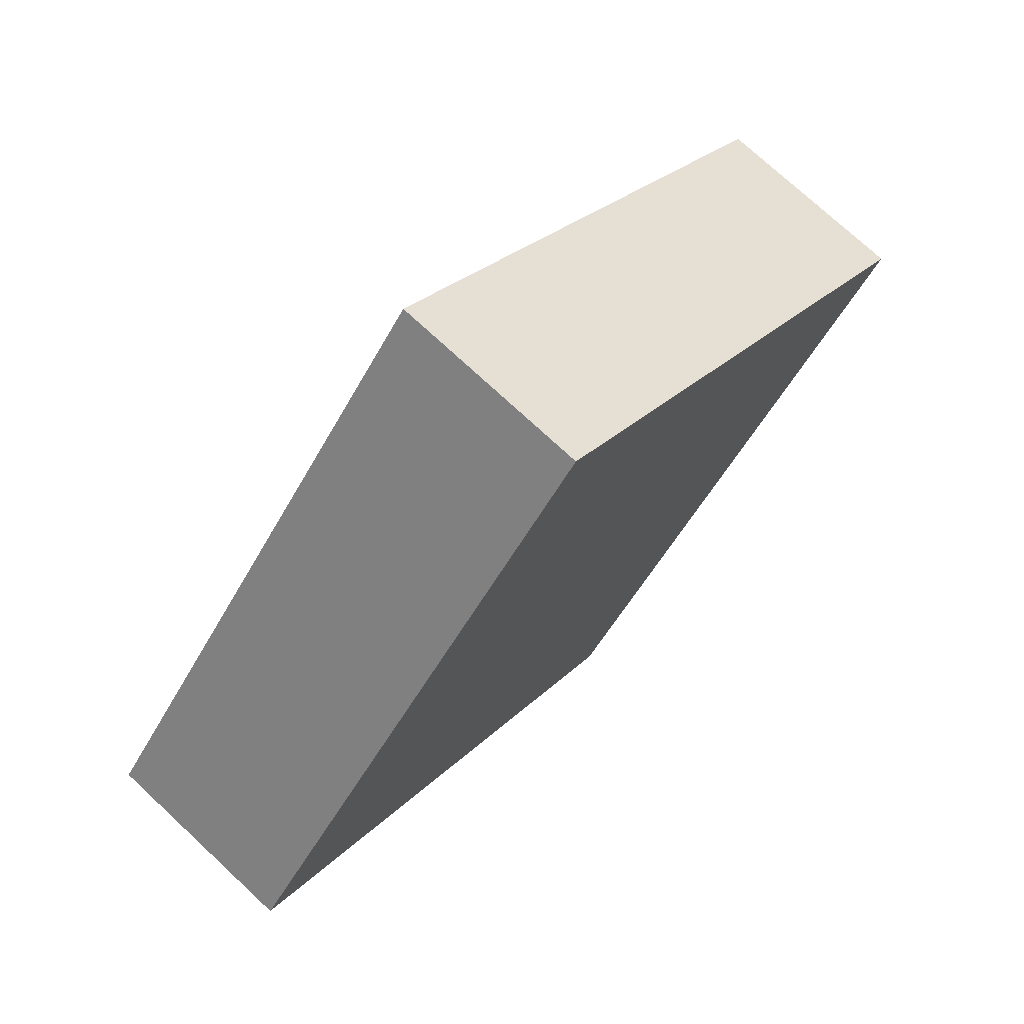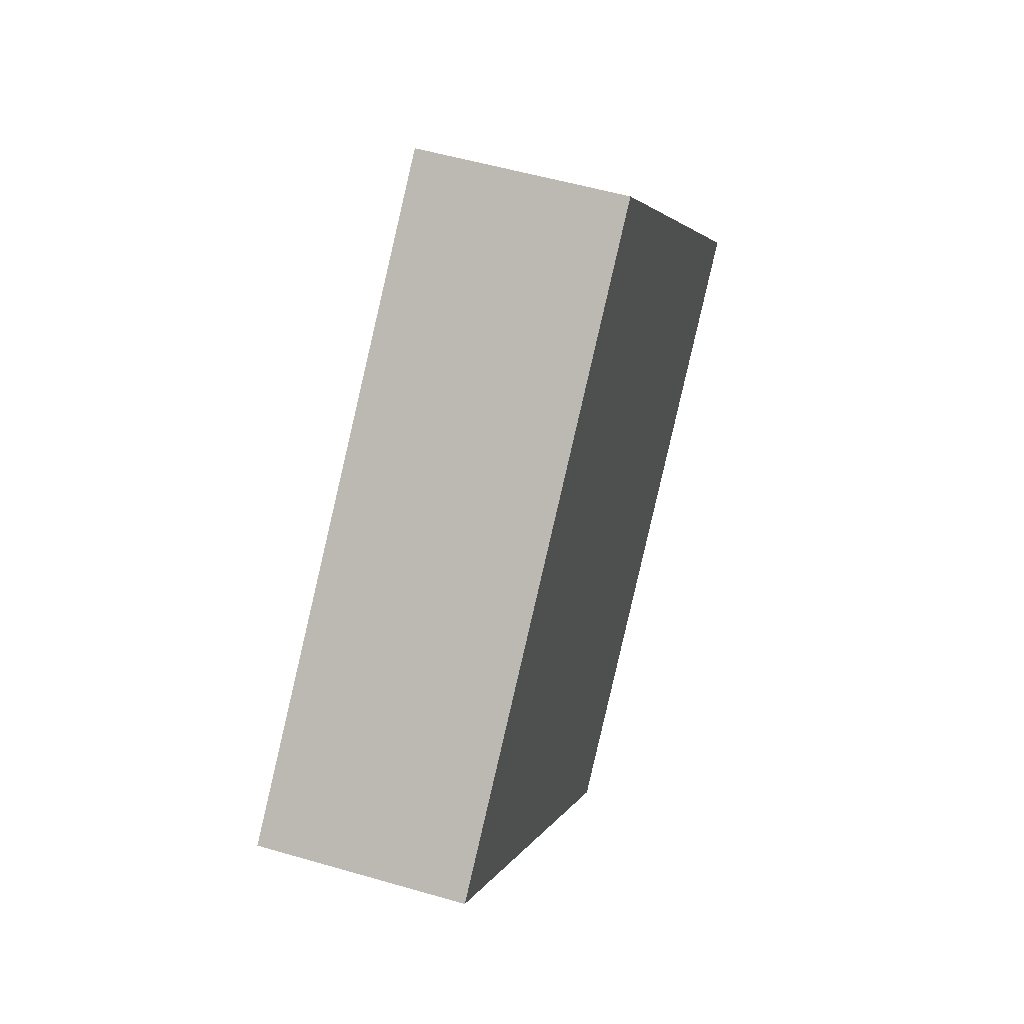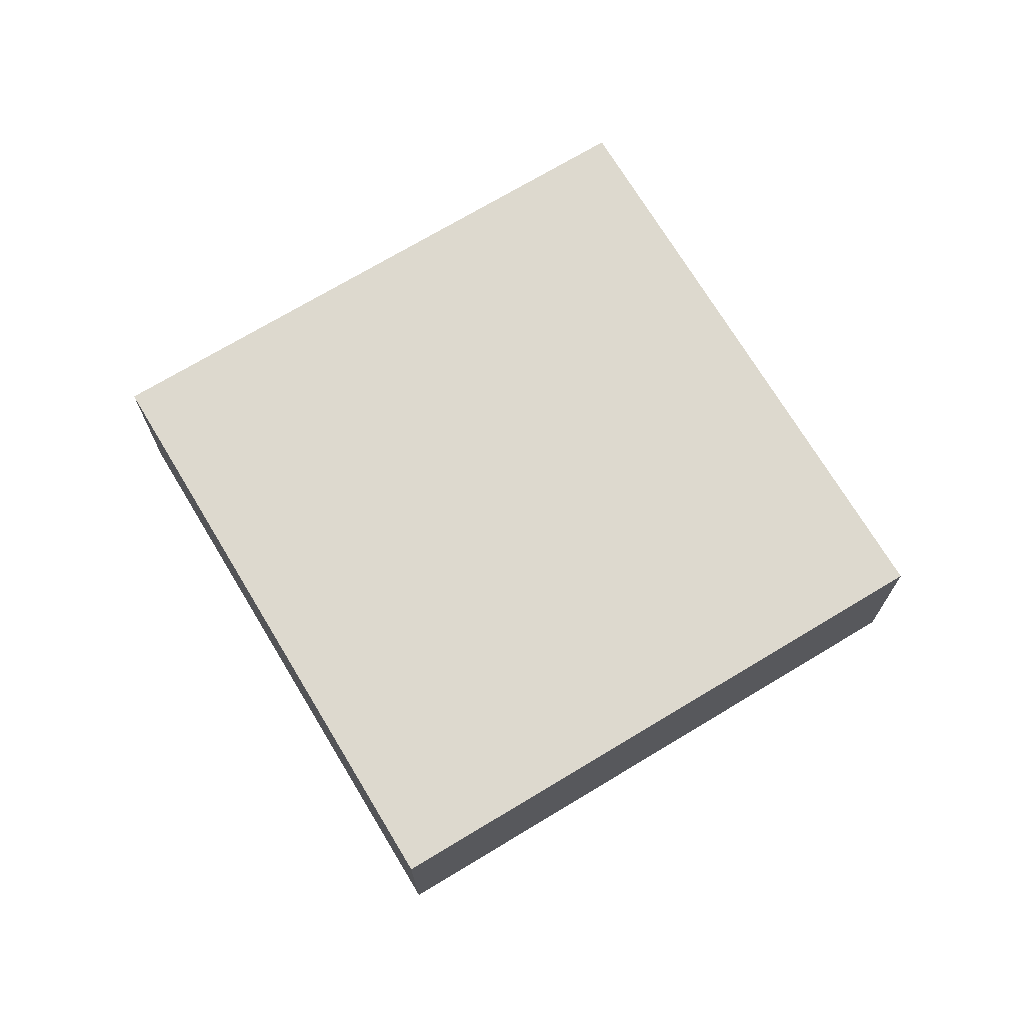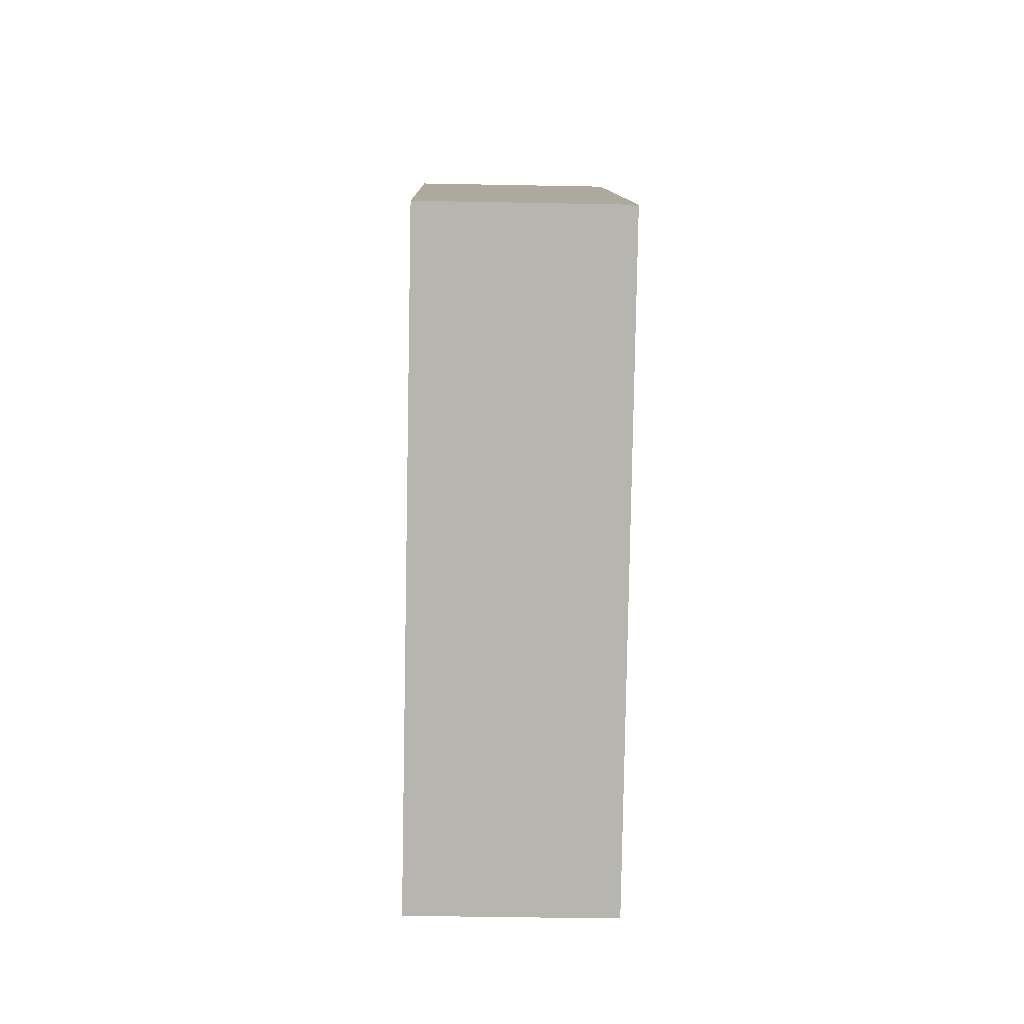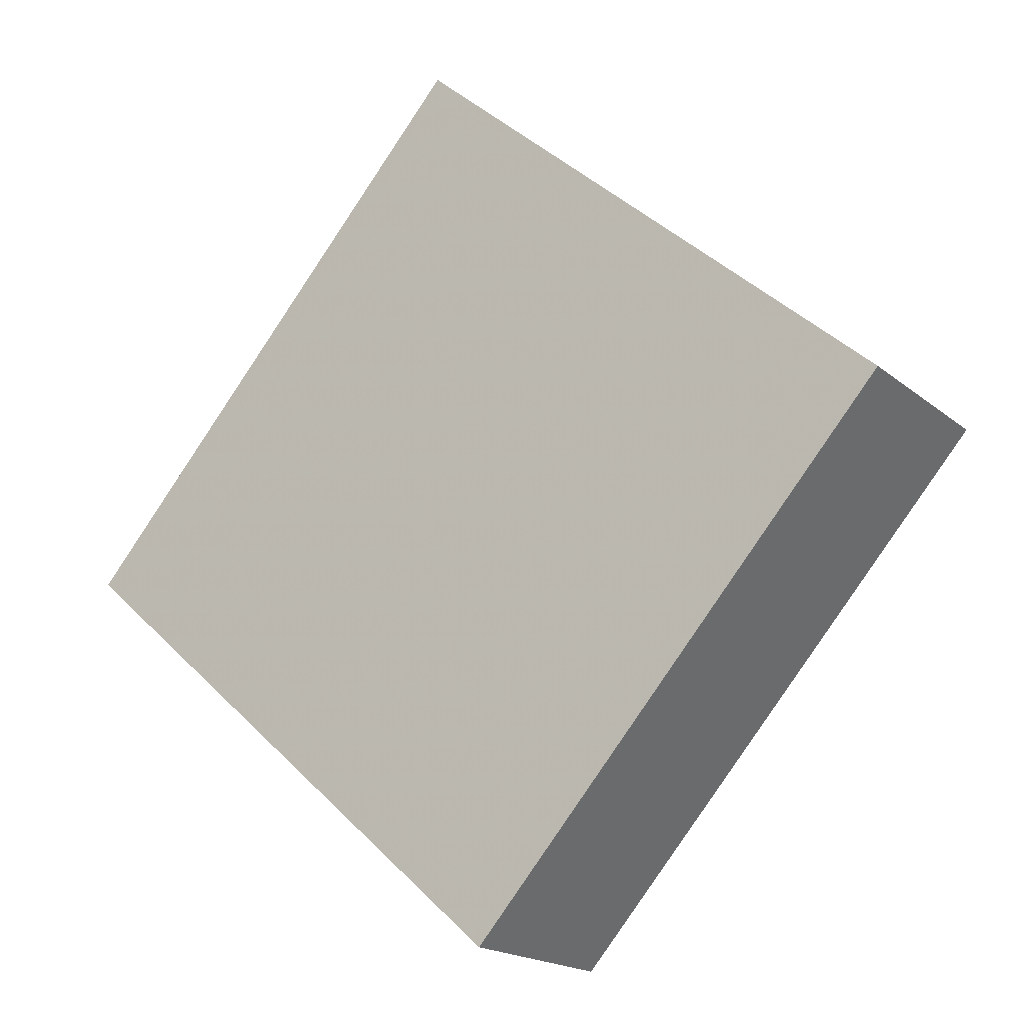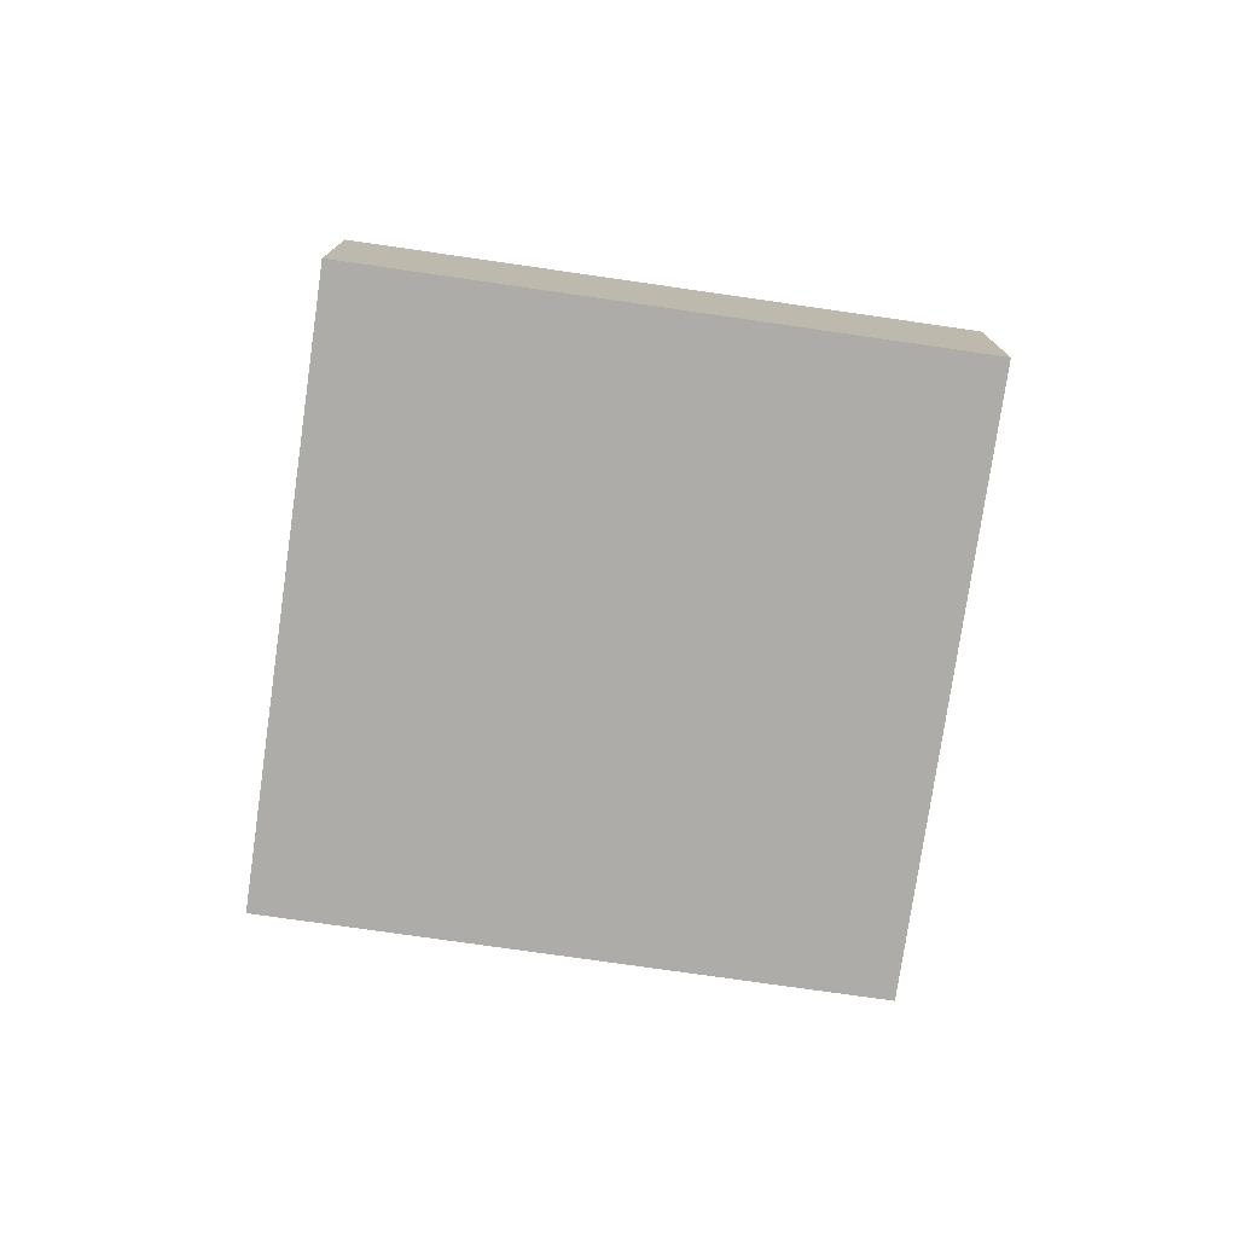
<metadata>
{"format":"obj","ext":"obj","renderer":"f3d","projection":"perspective","resolution":1024,"background":"white","views":[{"elev":73.8,"azim":133.0,"up":"+Z"},{"elev":52.5,"azim":-72.5,"up":"+Z"},{"elev":71.7,"azim":-162.5,"up":"+Y"},{"elev":-39.7,"azim":88.6,"up":"+Z"},{"elev":-18.2,"azim":-146.9,"up":"+Z"},{"elev":-76.6,"azim":130.4,"up":"+Y"}]}
</metadata>
<code>
o object
v -0.914 0.002067 0.11
v -0.914 -0.3677 0.11
v -0.01306 -0.3677 0.9049
v -0.1192 0.002067 -0.7909
v -0.1192 -0.3677 -0.7909
v -0.914 -0.3677 0.11
v 0.7818 0.002067 0.003914
v 0.7818 -0.3677 0.003914
v -0.1192 -0.3677 -0.7909
v -0.01306 0.002067 0.9049
v -0.01306 -0.3677 0.9049
v 0.7818 -0.3677 0.003914
v -0.914 -0.3677 0.11
v -0.1192 -0.3677 -0.7909
v 0.7818 -0.3677 0.003914
v -0.1192 0.002067 -0.7909
v -0.914 0.002067 0.11
v -0.01306 0.002067 0.9049
v -0.01306 0.002067 0.9049
v -0.914 0.002067 0.11
v -0.1192 0.002067 -0.7909
v 0.7818 0.002067 0.003914
v -0.01306 -0.3677 0.9049
v 0.7818 0.002067 0.003914
f 1 2 3
f 4 5 6
f 7 8 9
f 10 11 12
f 13 14 15
f 16 17 18
f 19 1 3
f 20 4 6
f 21 7 9
f 22 10 12
f 23 13 15
f 24 16 18

</code>
